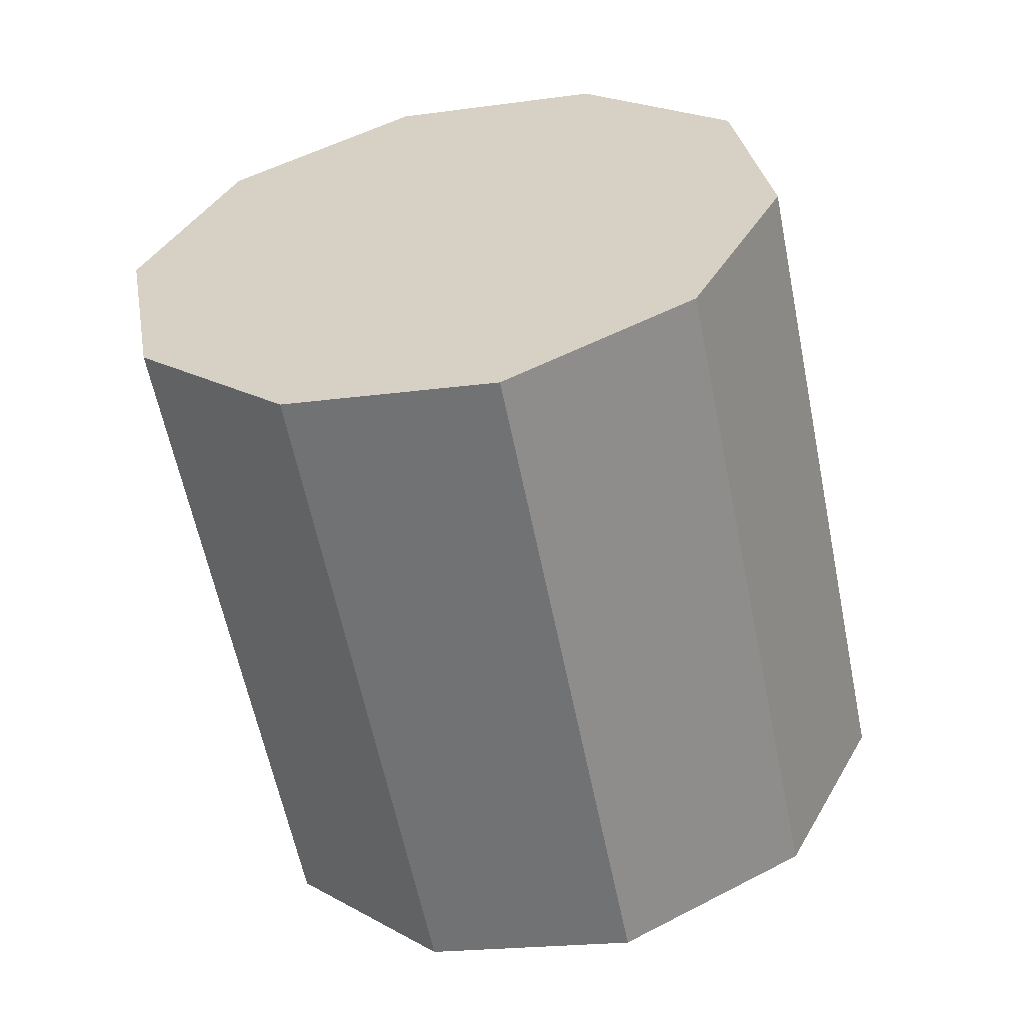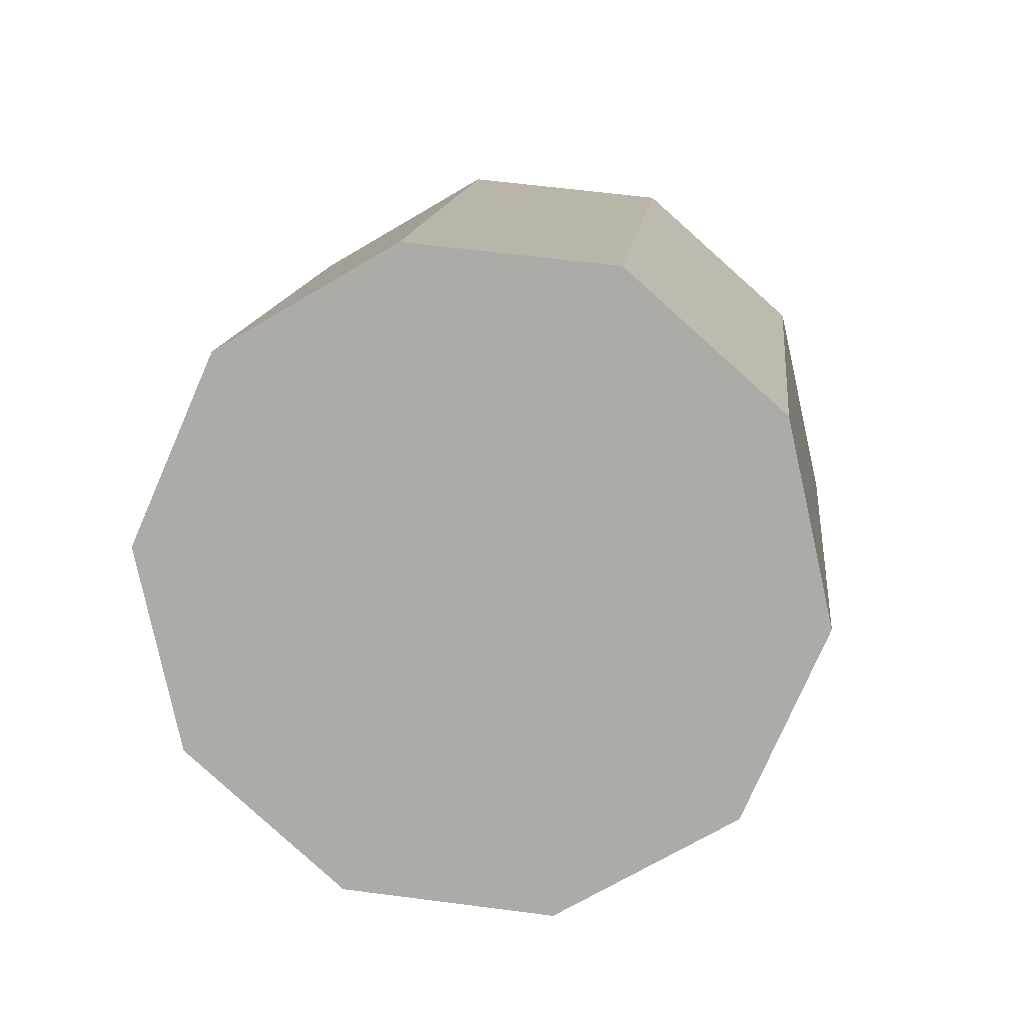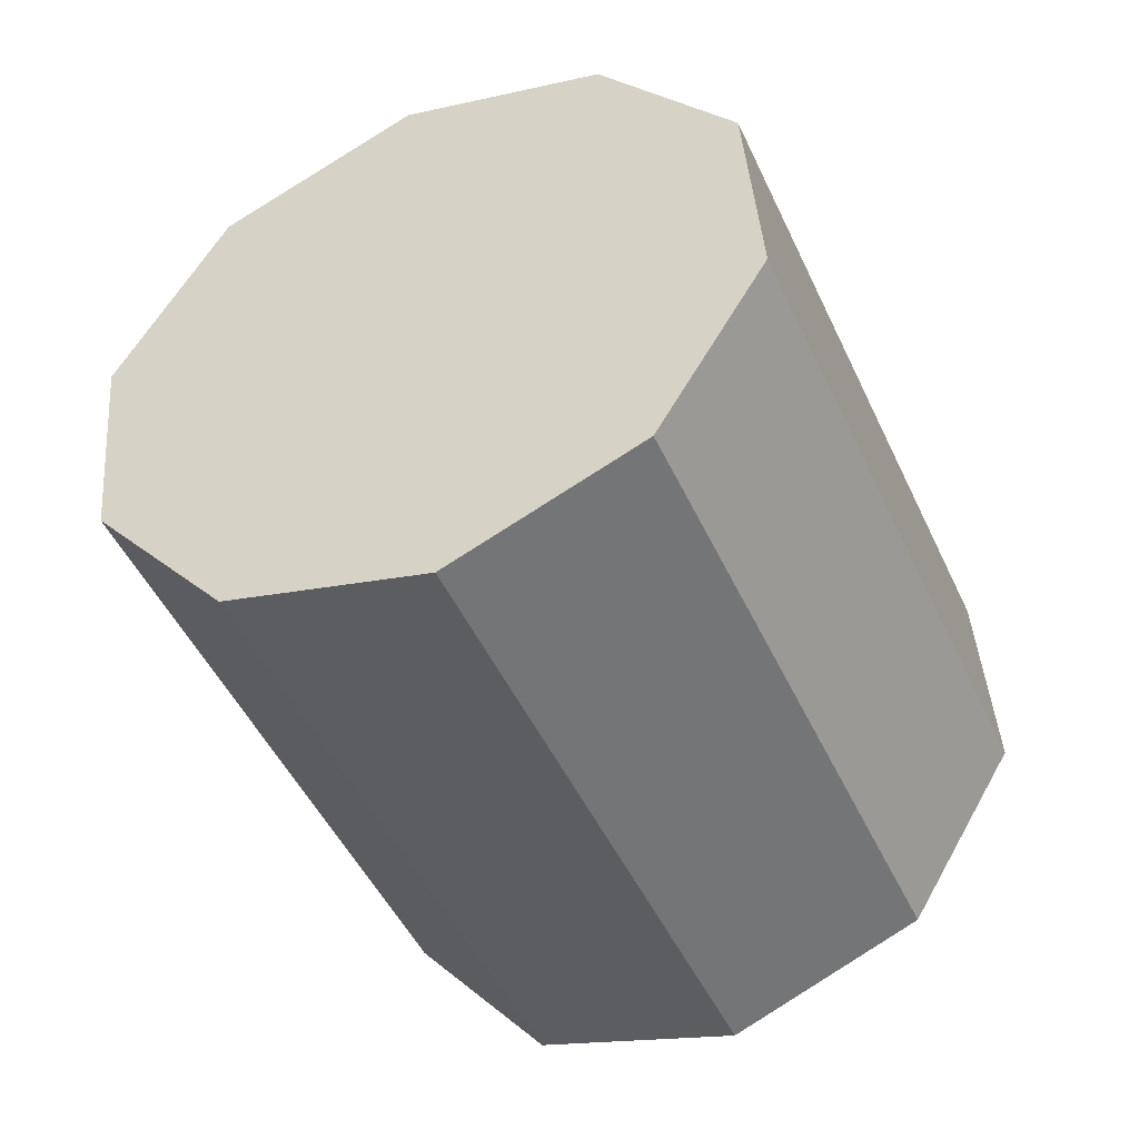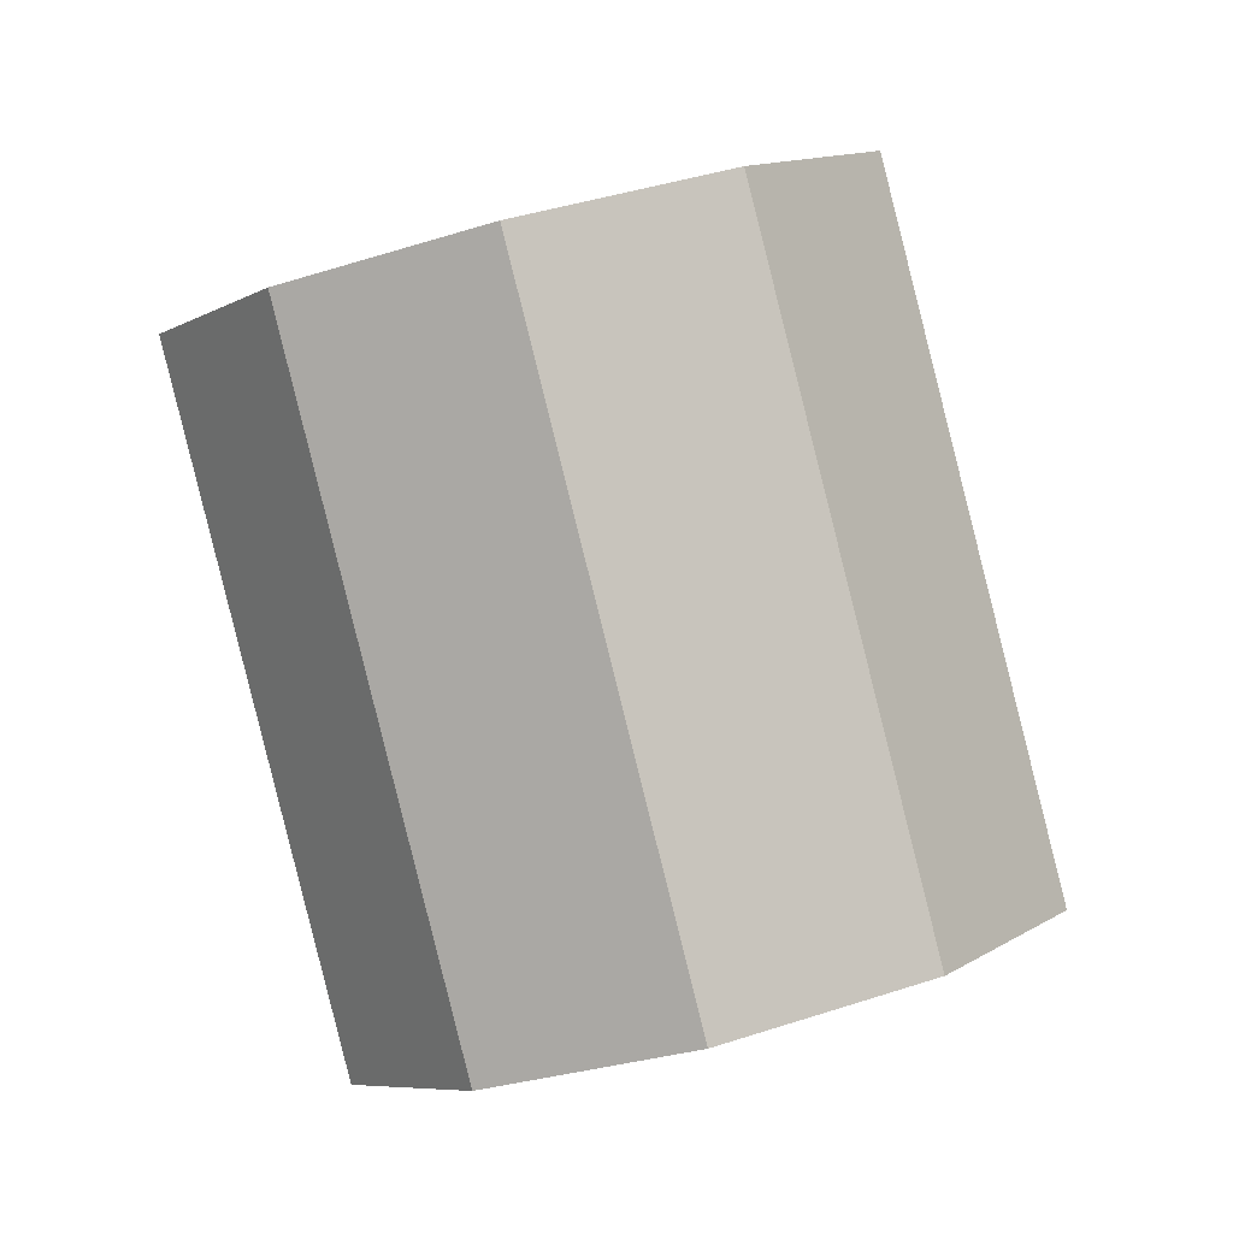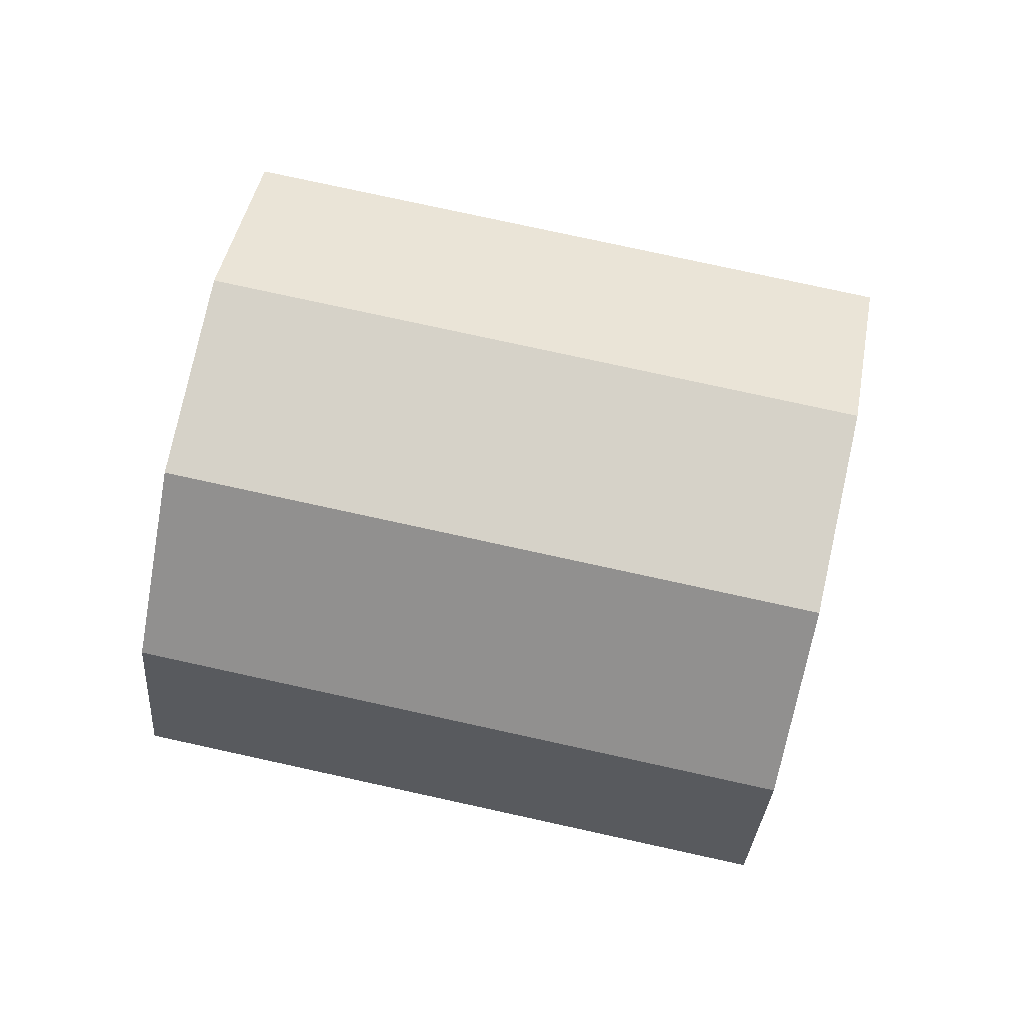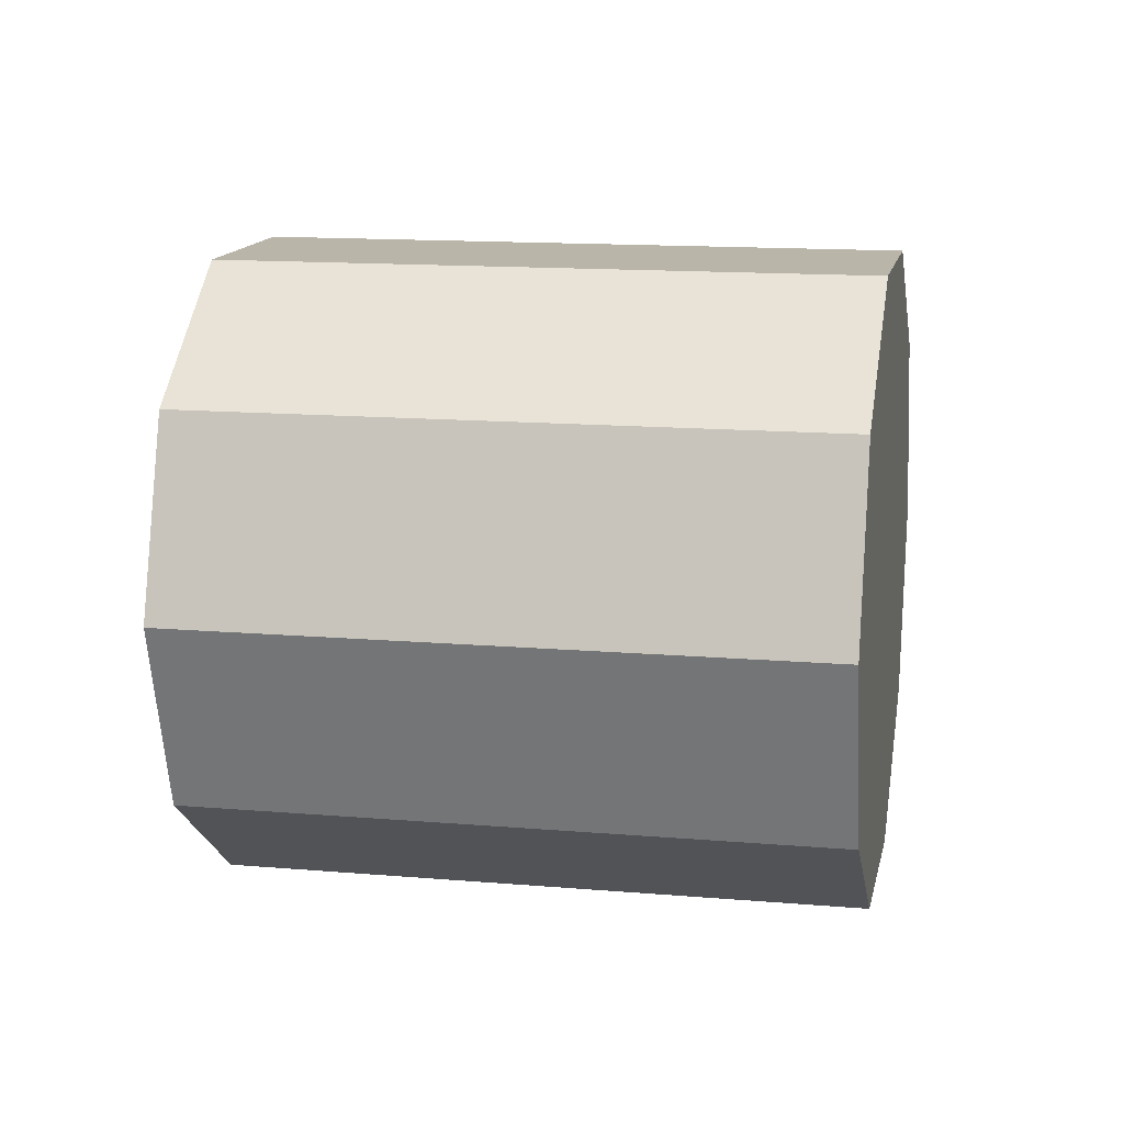
<metadata>
{"format":"obj","ext":"obj","renderer":"f3d","projection":"perspective","resolution":1024,"background":"white","views":[{"elev":10.3,"azim":-61.4,"up":"+Y"},{"elev":-54.2,"azim":103.6,"up":"+Y"},{"elev":49.3,"azim":12.2,"up":"+Y"},{"elev":21.9,"azim":53.2,"up":"+Y"},{"elev":77.6,"azim":-53.7,"up":"+Z"},{"elev":13.5,"azim":-55.0,"up":"+Z"}]}
</metadata>
<code>
g default
v -2728 572.5 15.35
v -2748 563.8 -0.3255
v -2772 553 -0.3255
v -2792 544.2 15.35
v -2799 540.9 40.71
v -2792 544.2 66.07
v -2772 553 81.75
v -2748 563.8 81.75
v -2728 572.5 66.07
v -2720 575.9 40.71
v -2763 651.4 15.35
v -2783 642.7 -0.3255
v -2807 631.8 -0.3255
v -2827 623.1 15.35
v -2834 619.7 40.71
v -2827 623.1 66.07
v -2807 631.8 81.75
v -2783 642.7 81.75
v -2763 651.4 66.07
v -2755 654.8 40.71
v -2760 558.4 40.71
v -2795 637.2 40.71
g pCylinder33
f 1 2 12 11
f 2 3 13 12
f 3 4 14 13
f 4 5 15 14
f 5 6 16 15
f 6 7 17 16
f 7 8 18 17
f 8 9 19 18
f 9 10 20 19
f 10 1 11 20
f 2 1 21
f 3 2 21
f 4 3 21
f 5 4 21
f 6 5 21
f 7 6 21
f 8 7 21
f 9 8 21
f 10 9 21
f 1 10 21
f 11 12 22
f 12 13 22
f 13 14 22
f 14 15 22
f 15 16 22
f 16 17 22
f 17 18 22
f 18 19 22
f 19 20 22
f 20 11 22

</code>
